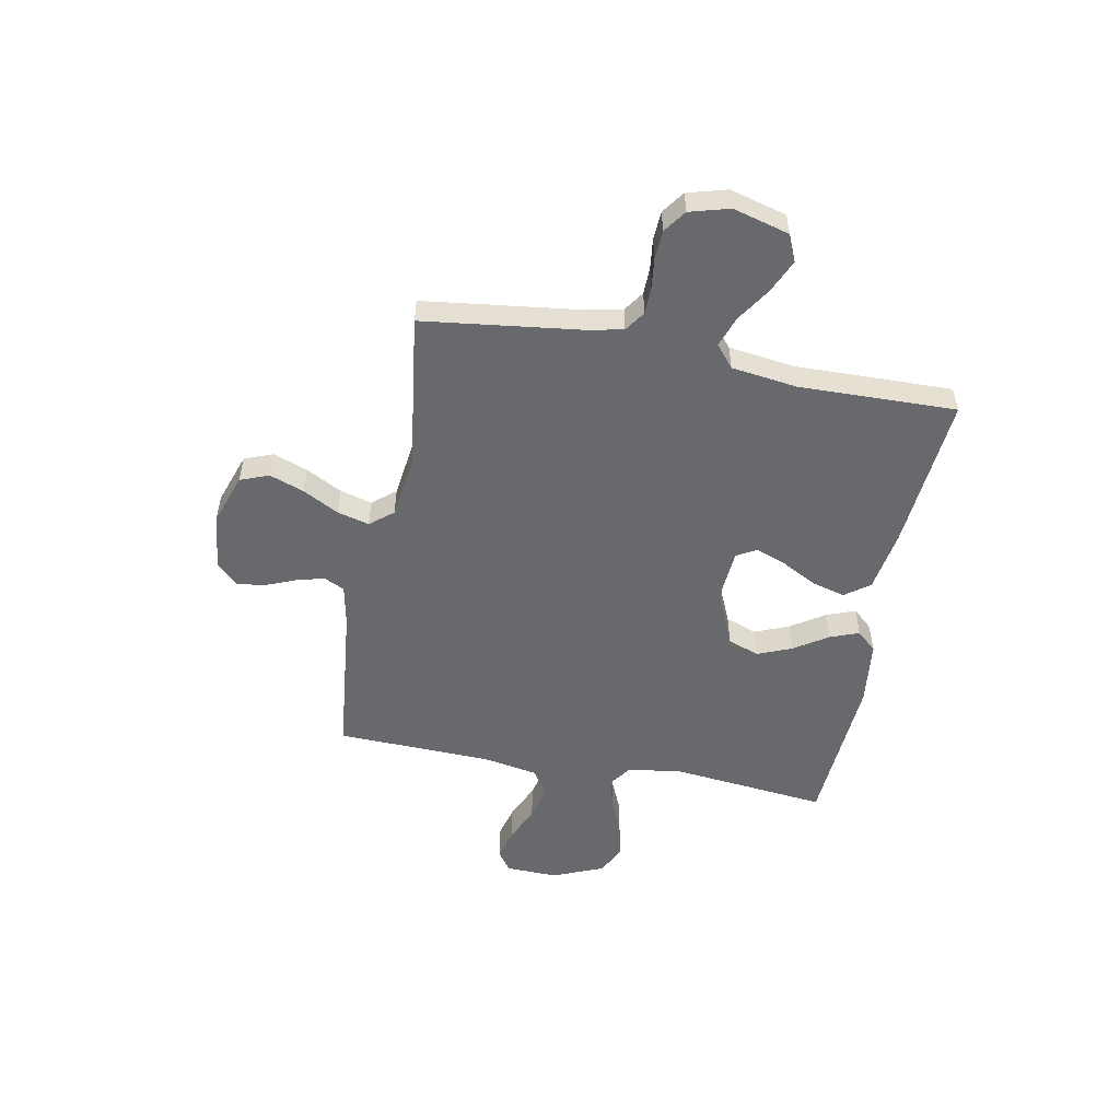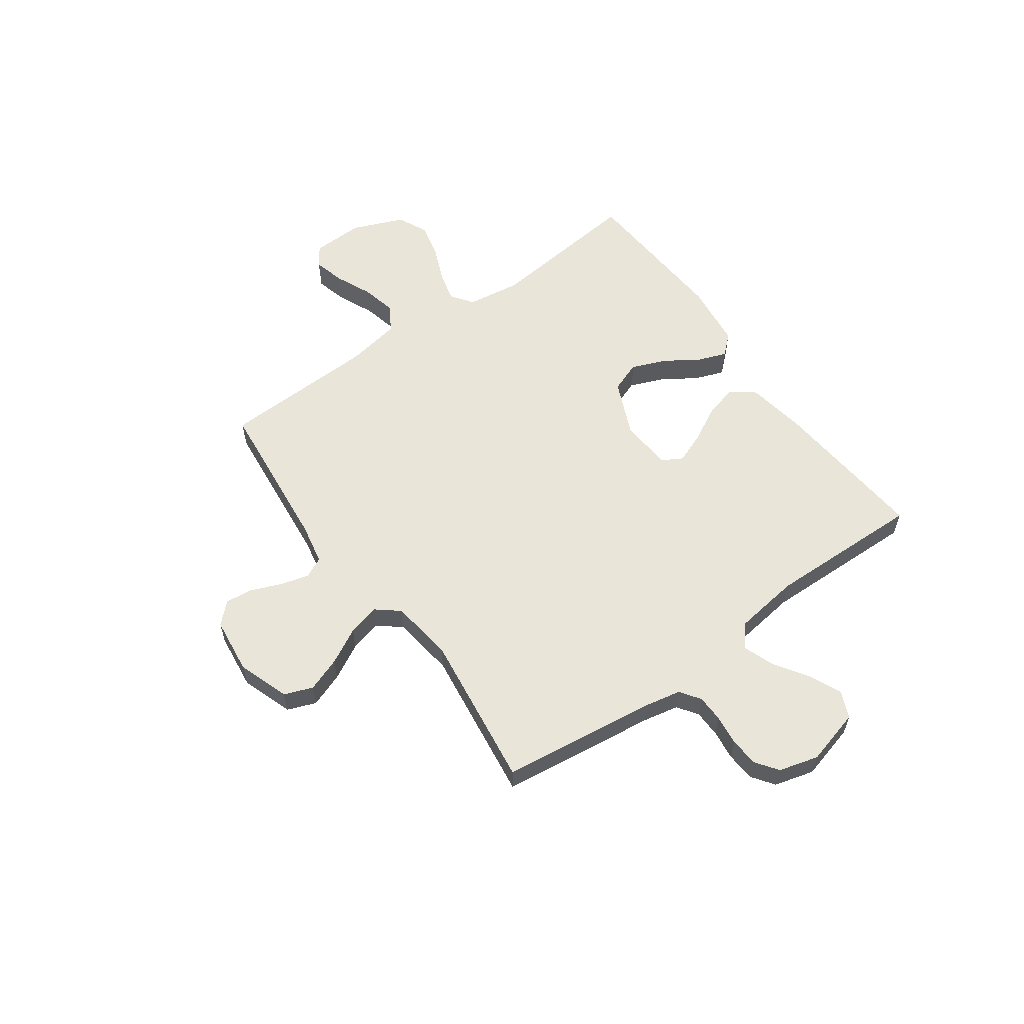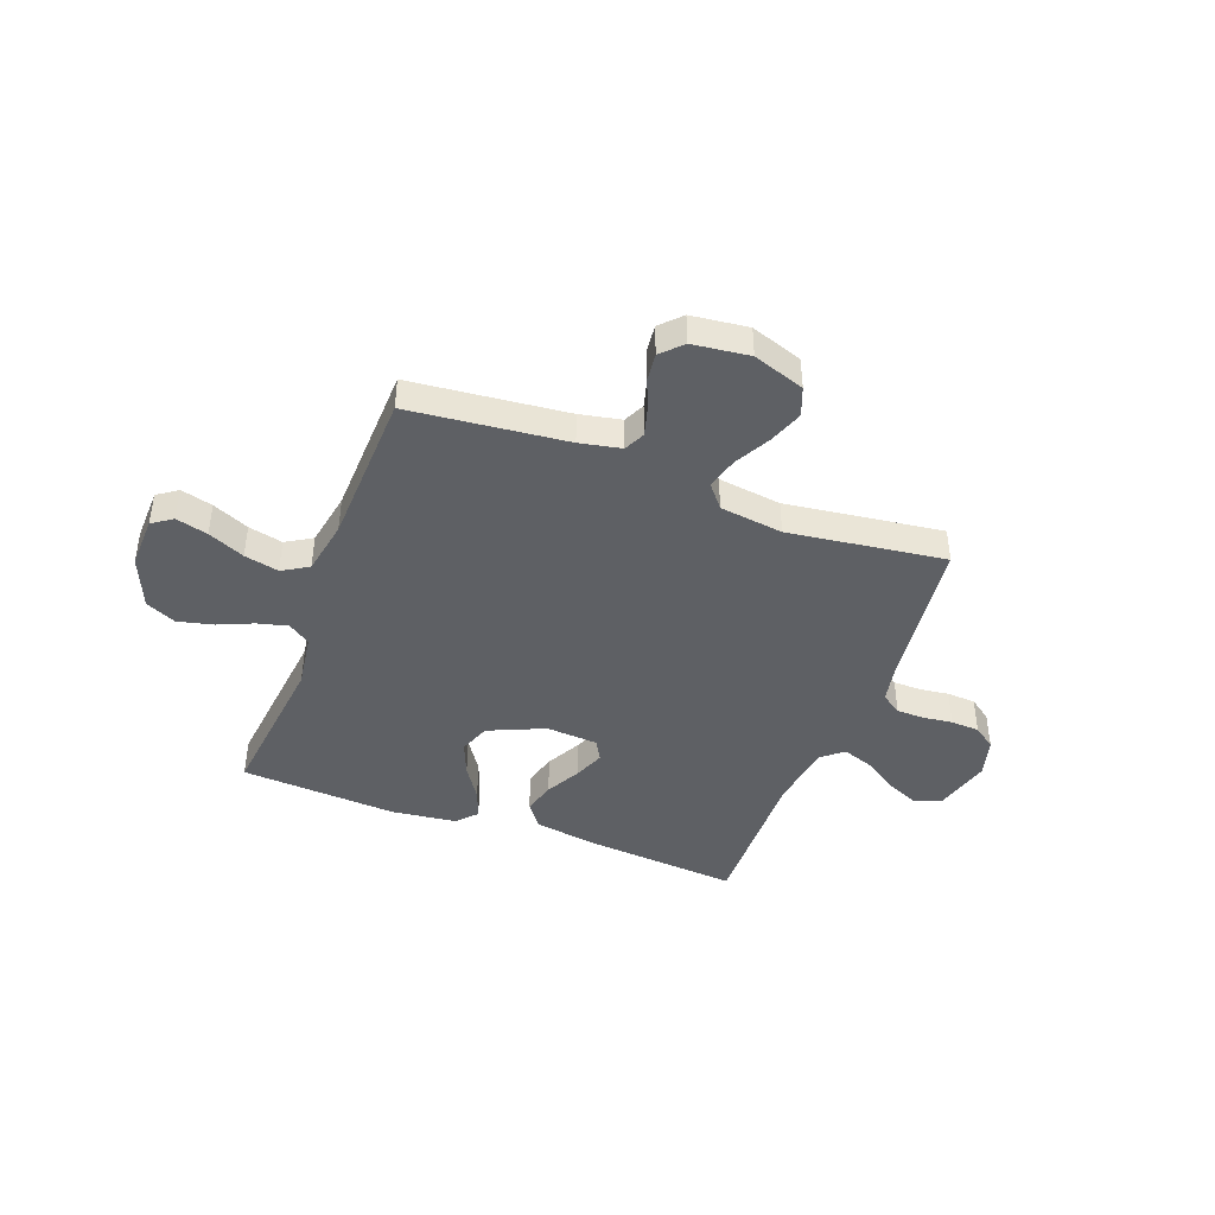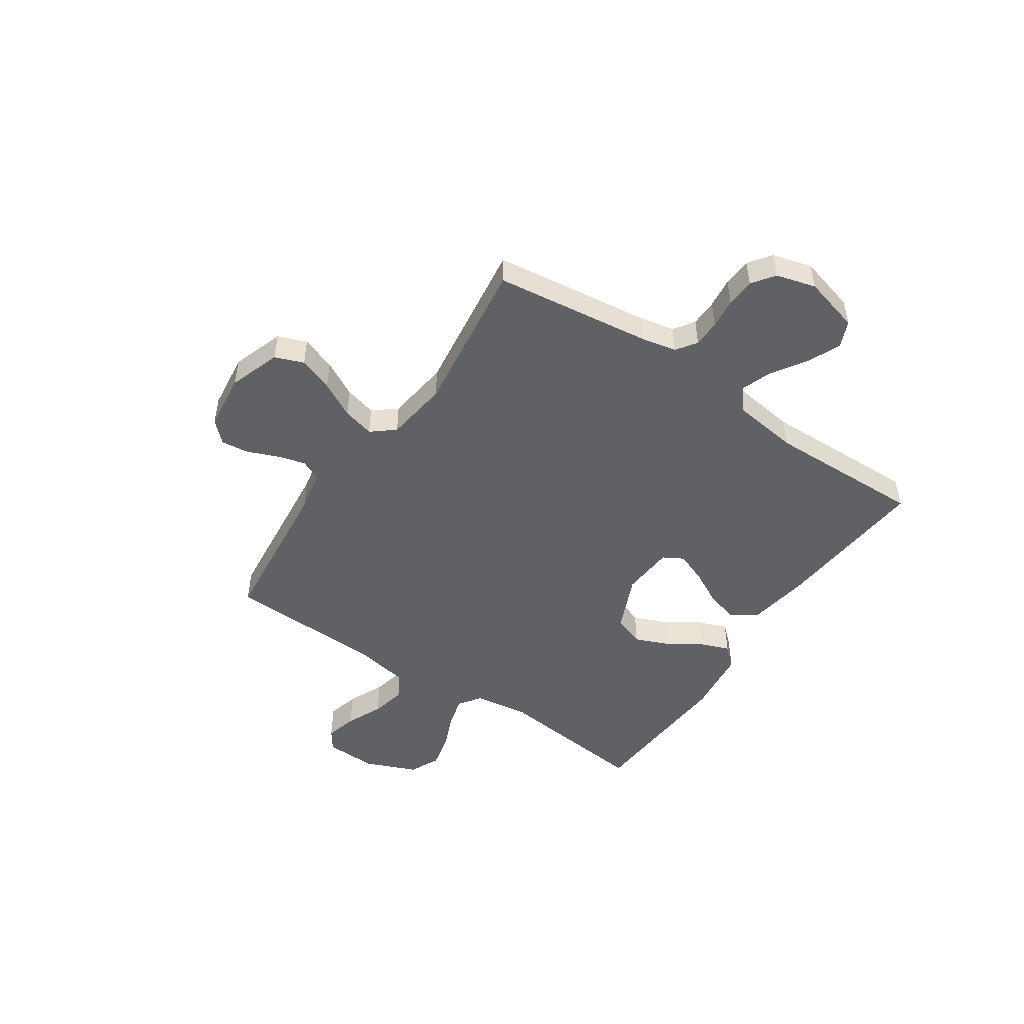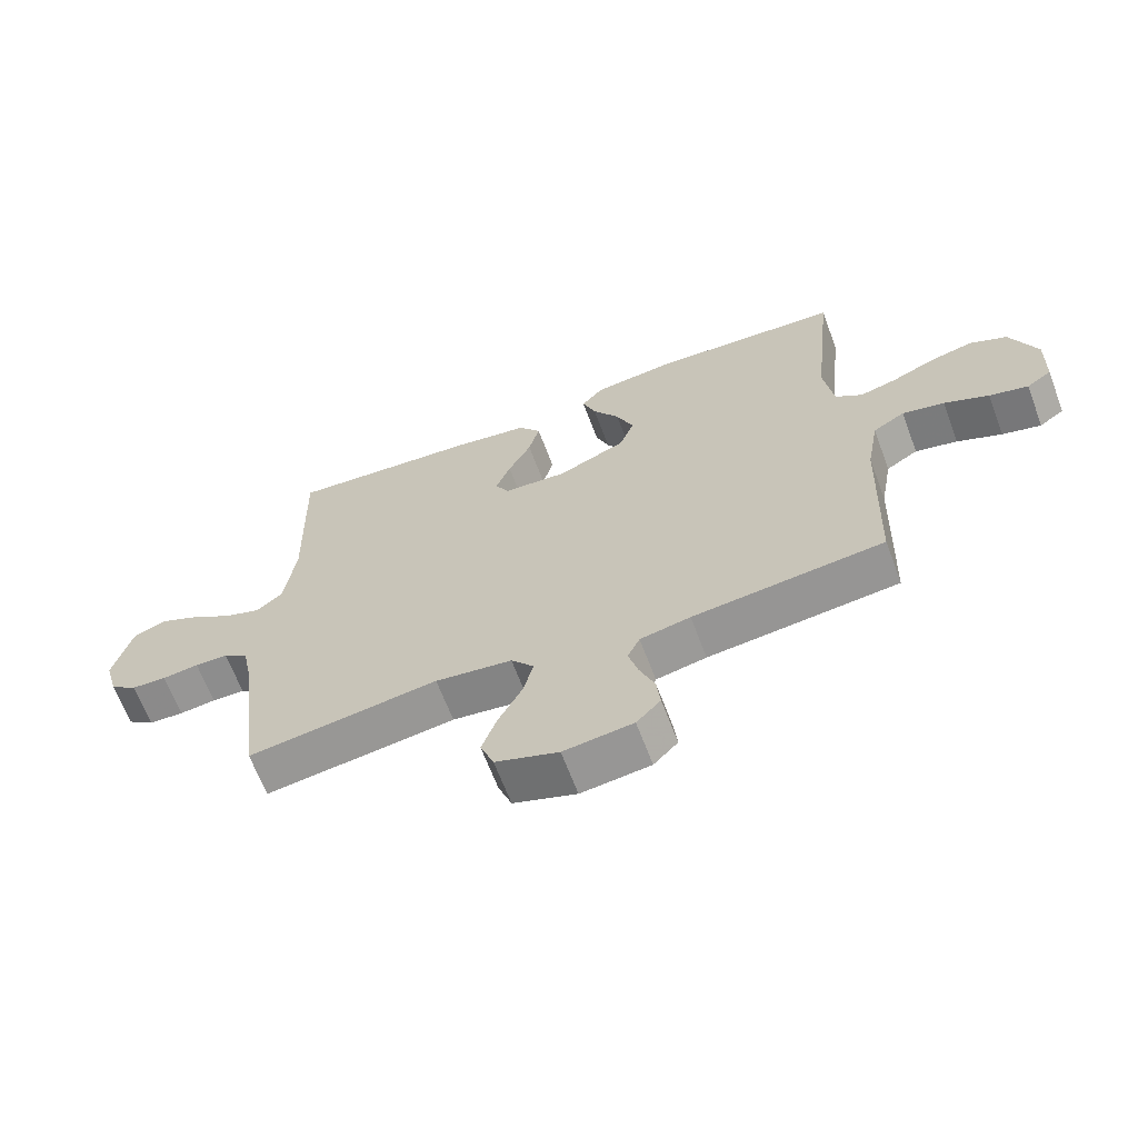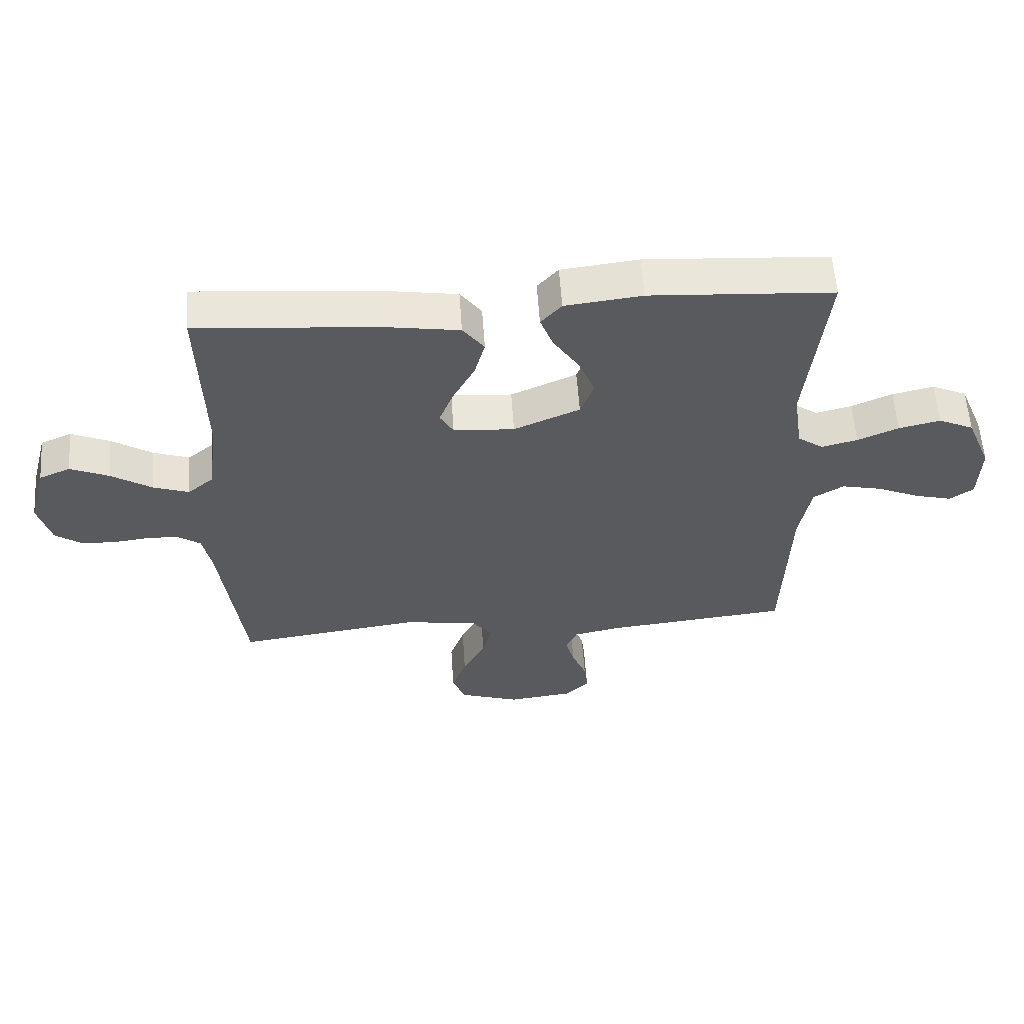
<metadata>
{"format":"obj","ext":"obj","renderer":"f3d","projection":"perspective","resolution":1024,"background":"white","views":[{"elev":-52.8,"azim":-100.8,"up":"+Y"},{"elev":58.5,"azim":-125.7,"up":"+Y"},{"elev":-42.9,"azim":159.4,"up":"+Y"},{"elev":-49.0,"azim":-124.0,"up":"+Y"},{"elev":-65.1,"azim":20.6,"up":"+Z"},{"elev":58.2,"azim":-3.9,"up":"+Z"}]}
</metadata>
<code>
v 0.5 0.07 0.5
v 0.468 0.07 0.2
v 0.483 0.07 0.096
v 0.525 0.07 0.066
v 0.584 0.07 0.081
v 0.651 0.07 0.11
v 0.719 0.07 0.126
v 0.777 0.07 0.099
v 0.818 0.07 0
v 0.815 0.07 -0.1
v 0.776 0.07 -0.127
v 0.715 0.07 -0.111
v 0.645 0.07 -0.08
v 0.579 0.07 -0.065
v 0.529 0.07 -0.095
v 0.51 0.07 -0.2
v 0.5 0.07 -0.5
v 0.2 0.07 -0.531
v 0.121 0.07 -0.547
v 0.102 0.07 -0.587
v 0.117 0.07 -0.641
v 0.141 0.07 -0.7
v 0.147 0.07 -0.753
v 0.109 0.07 -0.792
v 0 0.07 -0.805
v -0.099 0.07 -0.771
v -0.12 0.07 -0.716
v -0.096 0.07 -0.65
v -0.059 0.07 -0.581
v -0.043 0.07 -0.52
v -0.079 0.07 -0.476
v -0.2 0.07 -0.46
v -0.5 0.07 -0.5
v -0.538 0.07 -0.2
v -0.552 0.07 -0.131
v -0.591 0.07 -0.104
v -0.643 0.07 -0.103
v -0.701 0.07 -0.11
v -0.756 0.07 -0.107
v -0.799 0.07 -0.076
v -0.82 0.07 0
v -0.791 0.07 0.108
v -0.74 0.07 0.13
v -0.677 0.07 0.102
v -0.611 0.07 0.059
v -0.552 0.07 0.038
v -0.51 0.07 0.073
v -0.493 0.07 0.2
v -0.5 0.07 0.5
v -0.2 0.07 0.475
v -0.081 0.07 0.456
v -0.046 0.07 0.409
v -0.063 0.07 0.346
v -0.099 0.07 0.278
v -0.122 0.07 0.219
v -0.1 0.07 0.18
v 0 0.07 0.173
v 0.108 0.07 0.22
v 0.13 0.07 0.28
v 0.103 0.07 0.346
v 0.061 0.07 0.41
v 0.04 0.07 0.466
v 0.074 0.07 0.504
v 0.2 0.07 0.519
v 0.5 0 0.5
v 0.468 0 0.2
v 0.483 0 0.096
v 0.525 0 0.066
v 0.584 0 0.081
v 0.651 0 0.11
v 0.719 0 0.126
v 0.777 0 0.099
v 0.818 0 0
v 0.815 0 -0.1
v 0.776 0 -0.127
v 0.715 0 -0.111
v 0.645 0 -0.08
v 0.579 0 -0.065
v 0.529 0 -0.095
v 0.51 0 -0.2
v 0.5 0 -0.5
v 0.2 0 -0.531
v 0.121 0 -0.547
v 0.102 0 -0.587
v 0.117 0 -0.641
v 0.141 0 -0.7
v 0.147 0 -0.753
v 0.109 0 -0.792
v 0 0 -0.805
v -0.099 0 -0.771
v -0.12 0 -0.716
v -0.096 0 -0.65
v -0.059 0 -0.581
v -0.043 0 -0.52
v -0.079 0 -0.476
v -0.2 0 -0.46
v -0.5 0 -0.5
v -0.538 0 -0.2
v -0.552 0 -0.131
v -0.591 0 -0.104
v -0.643 0 -0.103
v -0.701 0 -0.11
v -0.756 0 -0.107
v -0.799 0 -0.076
v -0.82 0 0
v -0.791 0 0.108
v -0.74 0 0.13
v -0.677 0 0.102
v -0.611 0 0.059
v -0.552 0 0.038
v -0.51 0 0.073
v -0.493 0 0.2
v -0.5 0 0.5
v -0.2 0 0.475
v -0.081 0 0.456
v -0.046 0 0.409
v -0.063 0 0.346
v -0.099 0 0.278
v -0.122 0 0.219
v -0.1 0 0.18
v 0 0 0.173
v 0.108 0 0.22
v 0.13 0 0.28
v 0.103 0 0.346
v 0.061 0 0.41
v 0.04 0 0.466
v 0.074 0 0.504
v 0.2 0 0.519
f 64 1 2
f 63 64 2
f 62 63 2
f 61 62 2
f 60 61 2
f 59 60 2 3
f 58 59 3 4
f 57 58 4
f 56 57 4
f 52 53 54
f 51 52 54
f 50 51 54
f 49 50 54
f 48 49 54
f 47 48 54 55
f 46 47 55 56
f 43 44 45
f 42 43 45
f 41 42 45
f 40 41 45
f 39 40 45
f 38 39 45
f 37 38 45
f 36 37 45 46
f 46 56 4
f 36 46 4
f 35 36 4
f 32 33 34
f 34 35 4
f 32 34 4
f 31 32 4
f 27 28 29
f 26 27 29
f 25 26 29
f 24 25 29
f 23 24 29
f 22 23 29
f 21 22 29
f 20 21 29 30
f 19 20 30 31
f 16 17 18
f 19 31 4
f 18 19 4
f 16 18 4
f 15 16 4
f 11 12 13
f 10 11 13
f 9 10 13
f 8 9 13
f 7 8 13
f 6 7 13
f 5 6 13
f 5 13 14
f 4 5 14 15
f 66 65 128
f 66 128 127
f 66 127 126
f 66 126 125
f 66 125 124
f 67 66 124 123
f 68 67 123 122
f 68 122 121
f 68 121 120
f 118 117 116
f 118 116 115
f 118 115 114
f 118 114 113
f 118 113 112
f 119 118 112 111
f 120 119 111 110
f 109 108 107
f 109 107 106
f 109 106 105
f 109 105 104
f 109 104 103
f 109 103 102
f 109 102 101
f 110 109 101 100
f 68 120 110
f 68 110 100
f 68 100 99
f 98 97 96
f 68 99 98
f 68 98 96
f 68 96 95
f 93 92 91
f 93 91 90
f 93 90 89
f 93 89 88
f 93 88 87
f 93 87 86
f 93 86 85
f 94 93 85 84
f 95 94 84 83
f 82 81 80
f 68 95 83
f 68 83 82
f 68 82 80
f 68 80 79
f 77 76 75
f 77 75 74
f 77 74 73
f 77 73 72
f 77 72 71
f 77 71 70
f 77 70 69
f 78 77 69
f 79 78 69 68
f 1 65 66 2
f 2 66 67 3
f 3 67 68 4
f 4 68 69 5
f 5 69 70 6
f 6 70 71 7
f 7 71 72 8
f 8 72 73 9
f 9 73 74 10
f 10 74 75 11
f 11 75 76 12
f 12 76 77 13
f 13 77 78 14
f 14 78 79 15
f 15 79 80 16
f 16 80 81 17
f 17 81 82 18
f 18 82 83 19
f 19 83 84 20
f 20 84 85 21
f 21 85 86 22
f 22 86 87 23
f 23 87 88 24
f 24 88 89 25
f 25 89 90 26
f 26 90 91 27
f 27 91 92 28
f 28 92 93 29
f 29 93 94 30
f 30 94 95 31
f 31 95 96 32
f 32 96 97 33
f 33 97 98 34
f 34 98 99 35
f 35 99 100 36
f 36 100 101 37
f 37 101 102 38
f 38 102 103 39
f 39 103 104 40
f 40 104 105 41
f 41 105 106 42
f 42 106 107 43
f 43 107 108 44
f 44 108 109 45
f 45 109 110 46
f 46 110 111 47
f 47 111 112 48
f 48 112 113 49
f 49 113 114 50
f 50 114 115 51
f 51 115 116 52
f 52 116 117 53
f 53 117 118 54
f 54 118 119 55
f 55 119 120 56
f 56 120 121 57
f 57 121 122 58
f 58 122 123 59
f 59 123 124 60
f 60 124 125 61
f 61 125 126 62
f 62 126 127 63
f 63 127 128 64
f 64 128 65 1

</code>
